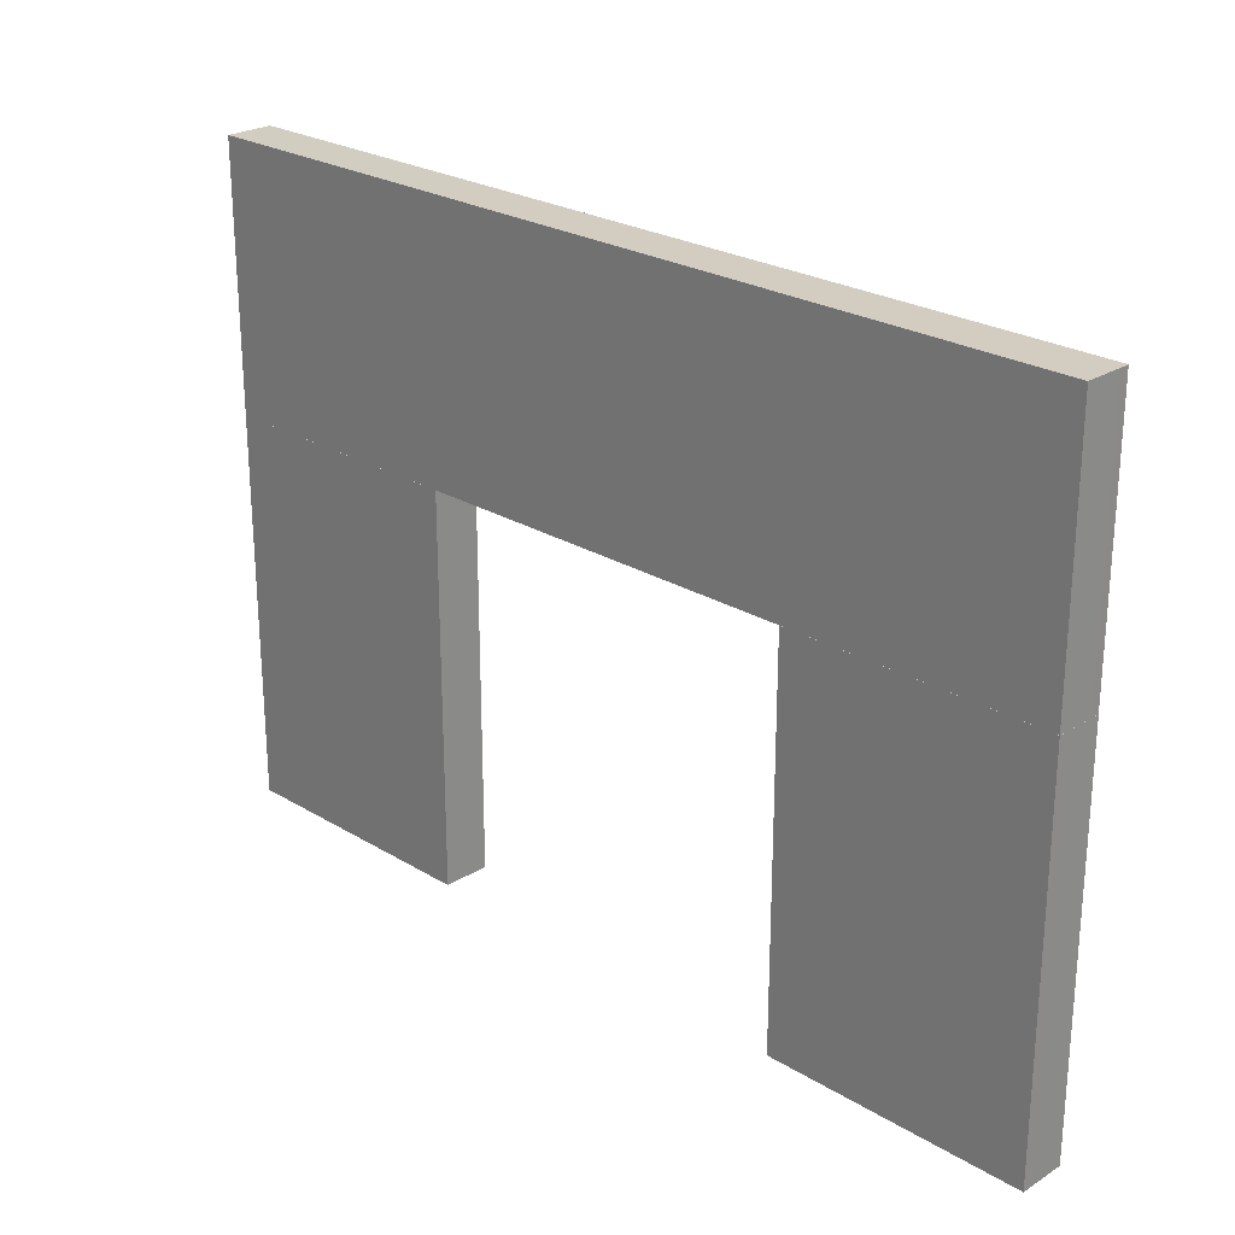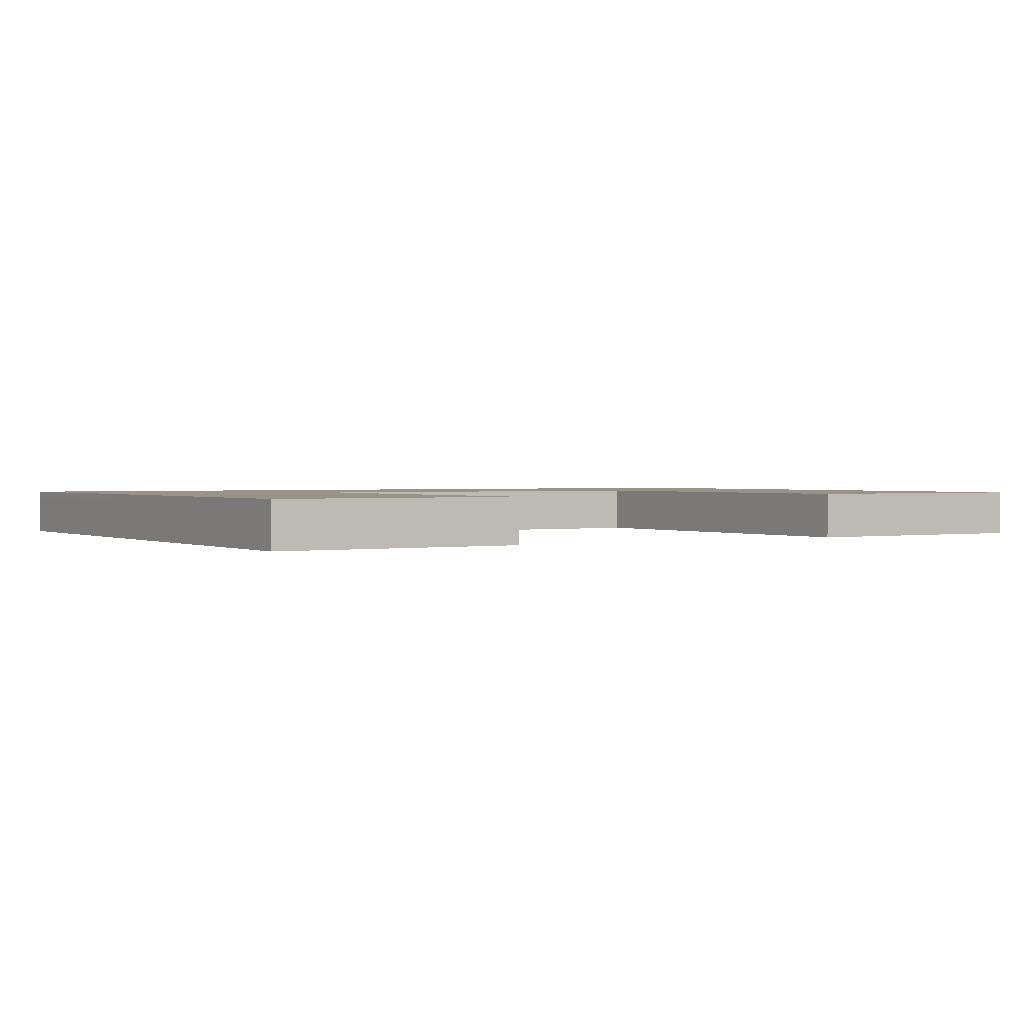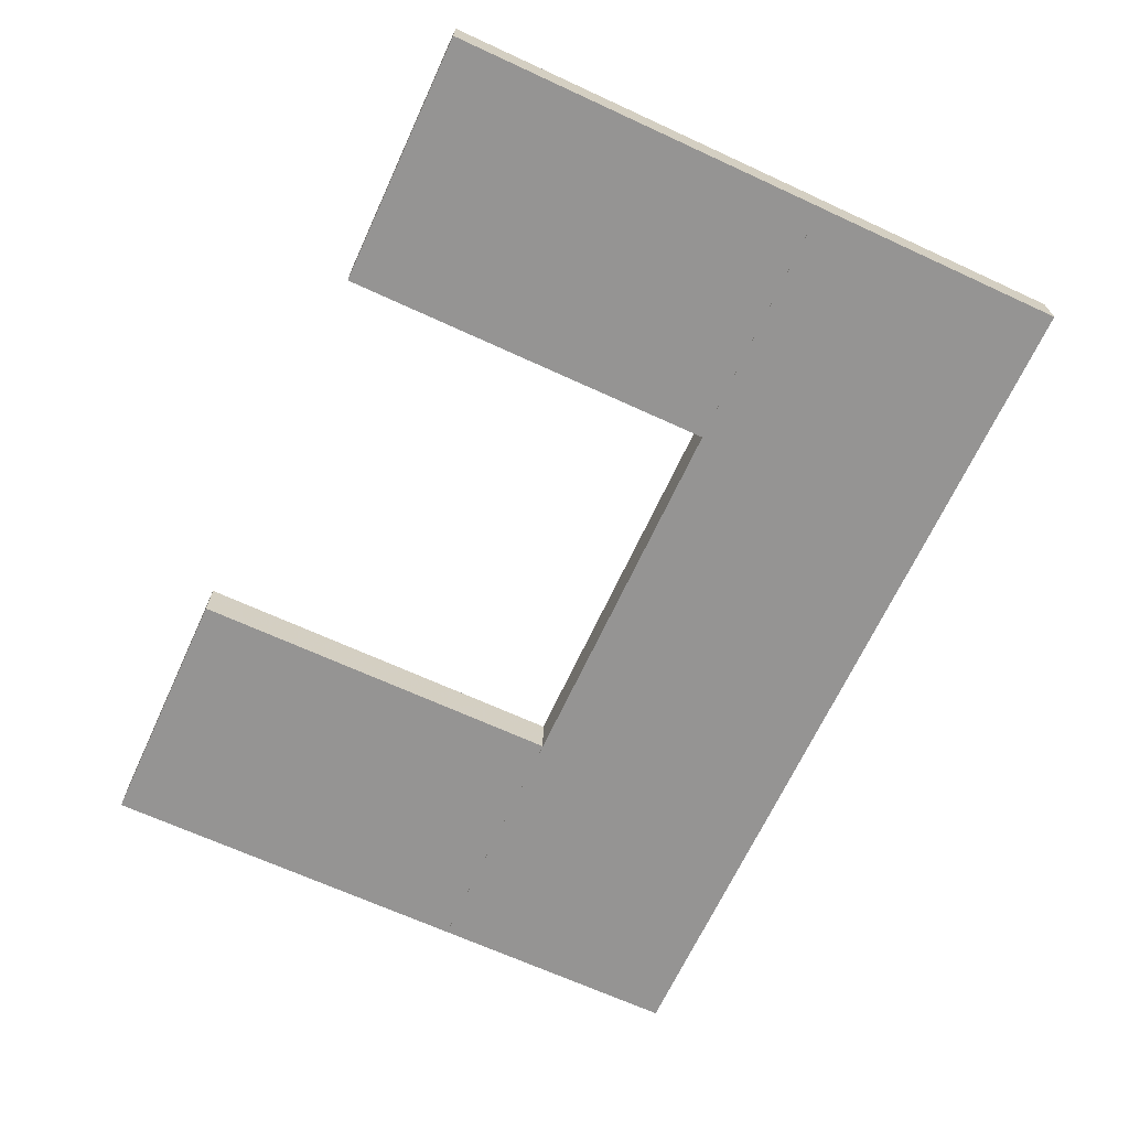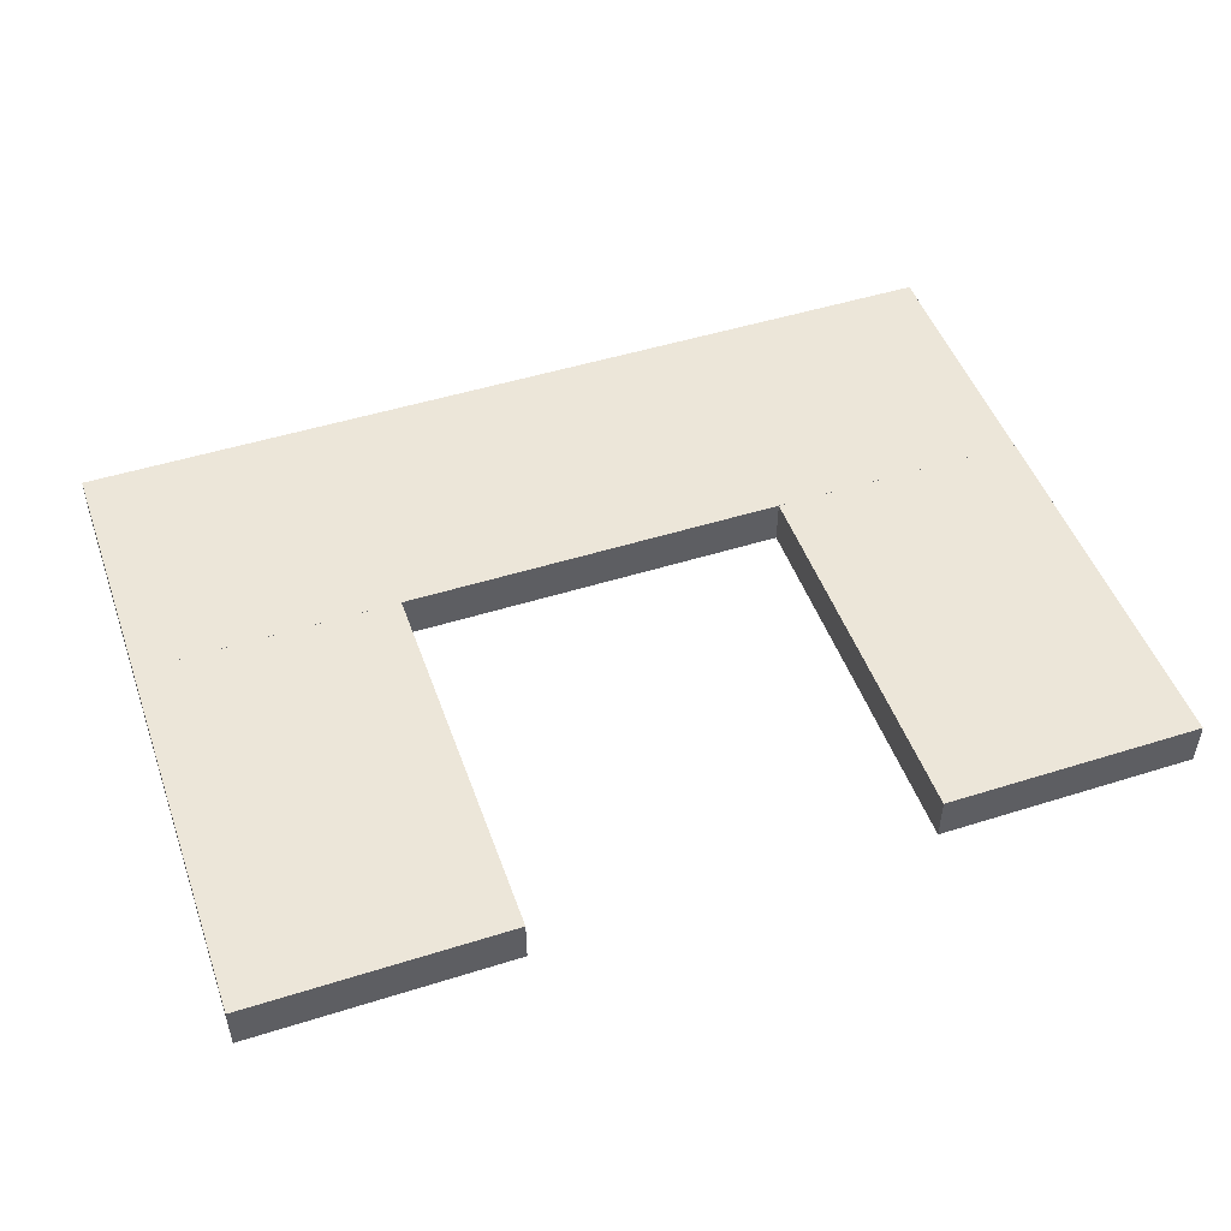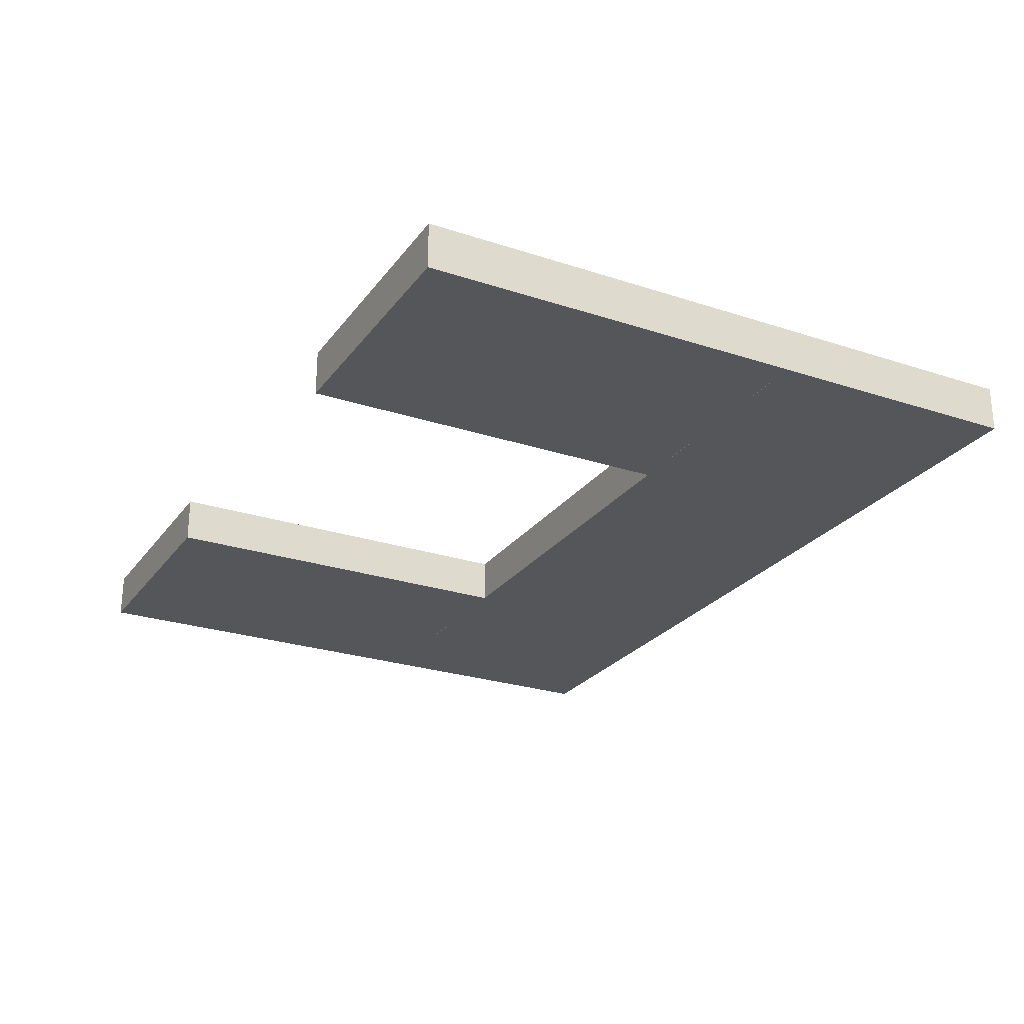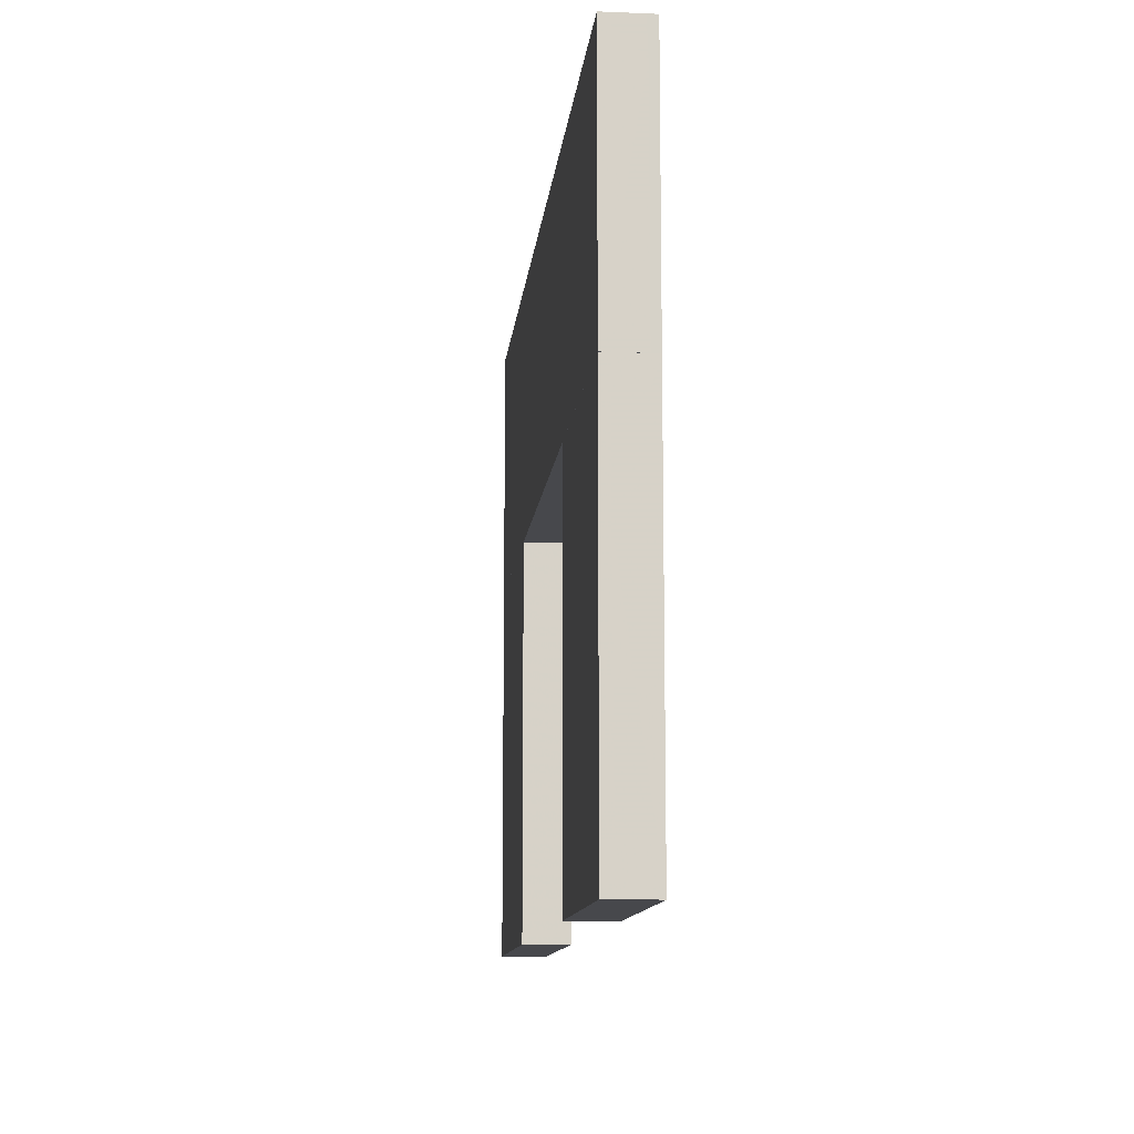
<metadata>
{"format":"obj","ext":"obj","renderer":"f3d","projection":"perspective","resolution":1024,"background":"white","views":[{"elev":24.8,"azim":44.5,"up":"+Z"},{"elev":1.3,"azim":148.0,"up":"+Y"},{"elev":-67.2,"azim":-114.8,"up":"+Y"},{"elev":48.8,"azim":160.7,"up":"+Y"},{"elev":-25.5,"azim":-117.9,"up":"+Y"},{"elev":-11.6,"azim":84.3,"up":"+Z"}]}
</metadata>
<code>
o convex_0
v -0.001506 -0.001487 -0.001338
v 0.5708 0.1009 0.8568
v -0.001506 0.1009 0.8568
v 0.5708 -0.001487 0.8568
v 0.5708 0.1009 -0.001338
v -0.001506 -0.001487 0.8568
v -0.001506 0.1009 -0.001338
v 0.5708 -0.001487 -0.001338
f 5 4 8
f 2 3 4
f 3 2 5
f 2 4 5
f 3 1 6
f 4 3 6
f 1 4 6
f 1 3 7
f 5 1 7
f 3 5 7
f 4 1 8
f 1 5 8
o convex_1
v 2.001 0.1009 1.432
v -0.00131 -0.001496 0.857
v -0.00131 -0.001496 1.432
v 2.002 -0.001496 0.857
v -0.00131 0.1009 0.857
v 2.002 -0.001496 1.432
v -0.00131 0.1009 1.432
v 2.001 0.1009 0.857
v 1.411 0.1009 1.432
v 0.5798 -0.001496 1.432
v 2.002 0.08282 1.354
v 1.998 0.1009 0.857
v 0.5798 0.1009 1.432
v 1.411 -0.001496 1.432
v 2.002 0.08282 0.857
v 1.998 0.1009 1.432
v 2.002 0.0798 1.432
f 14 19 25
f 11 10 12
f 10 11 13
f 12 10 13
f 11 12 14
f 13 11 15
f 12 13 16
f 13 15 17
f 11 14 18
f 15 11 18
f 14 12 19
f 16 9 19
f 9 16 20
f 16 13 20
f 13 17 20
f 17 15 21
f 15 18 21
f 18 17 21
f 14 17 22
f 17 18 22
f 18 14 22
f 12 16 23
f 19 12 23
f 16 19 23
f 17 9 24
f 9 20 24
f 20 17 24
f 9 17 25
f 17 14 25
f 19 9 25
o convex_2
v 2.001 -0.001487 -0.001338
v 2.002 0.1009 0.8568
v 1.429 0.1009 0.8568
v 2.002 0.1009 -0.001338
v 1.429 -0.001487 0.8568
v 1.429 0.1009 -0.001338
v 2.001 -0.001487 0.8568
v 1.429 -0.001487 -0.001338
v 2.002 0.01959 0.5857
v 2.002 0.0226 -0.001338
v 2.002 0.01959 0.8568
f 32 34 36
f 28 27 29
f 27 28 30
f 28 29 31
f 29 26 31
f 30 28 31
f 30 26 32
f 27 30 32
f 26 30 33
f 31 26 33
f 30 31 33
f 29 27 34
f 32 26 34
f 26 29 35
f 29 34 35
f 34 26 35
f 27 32 36
f 34 27 36

</code>
